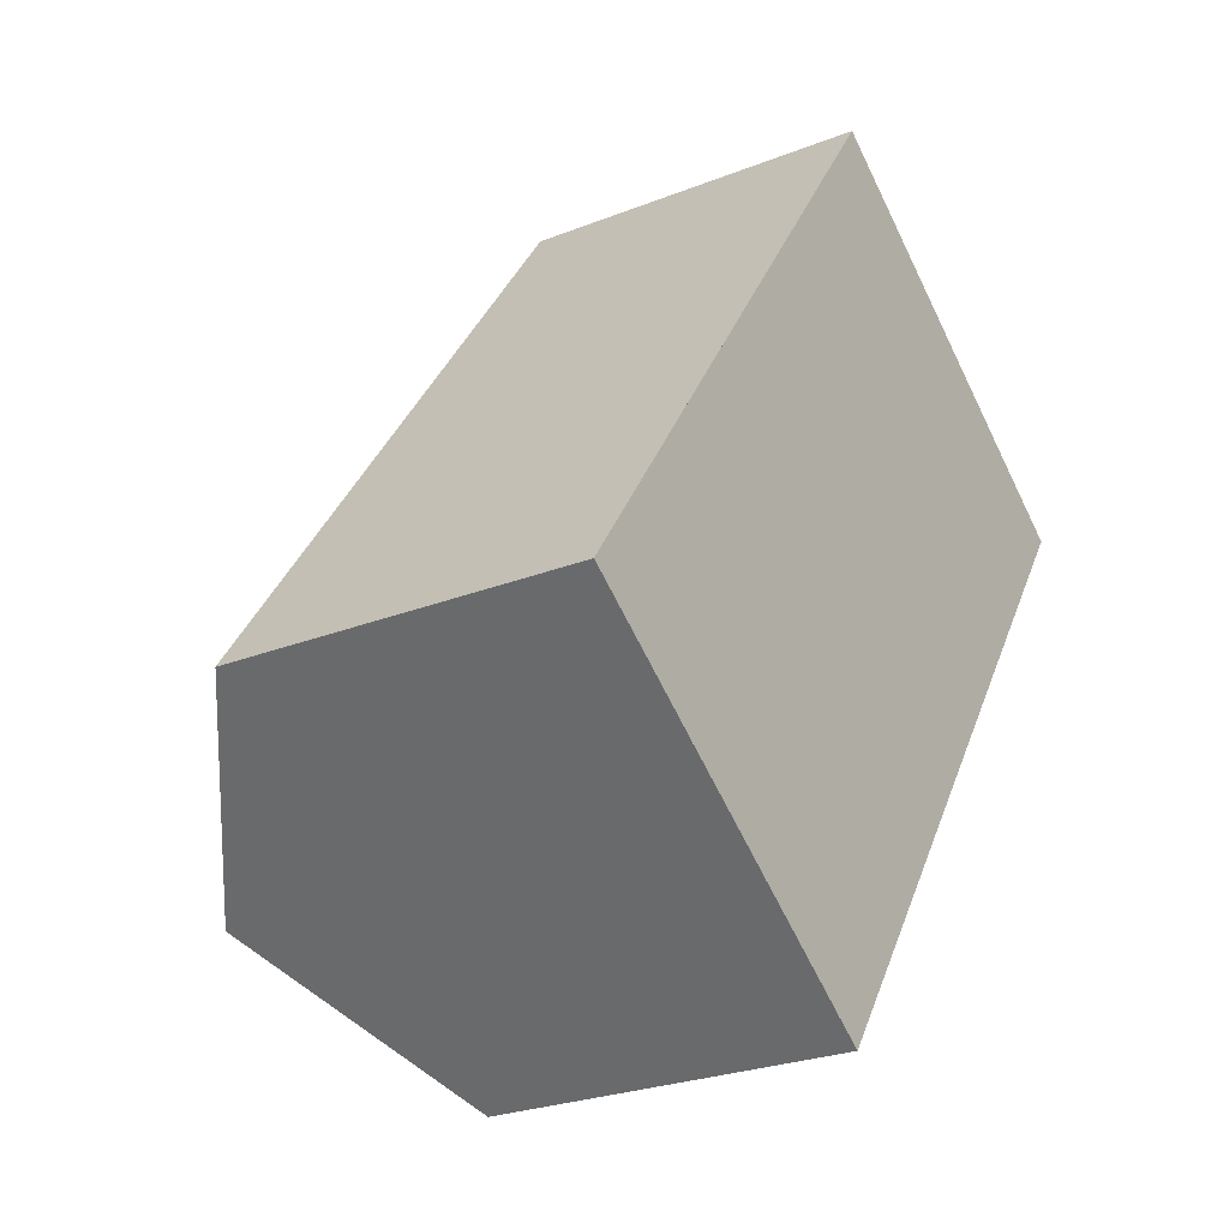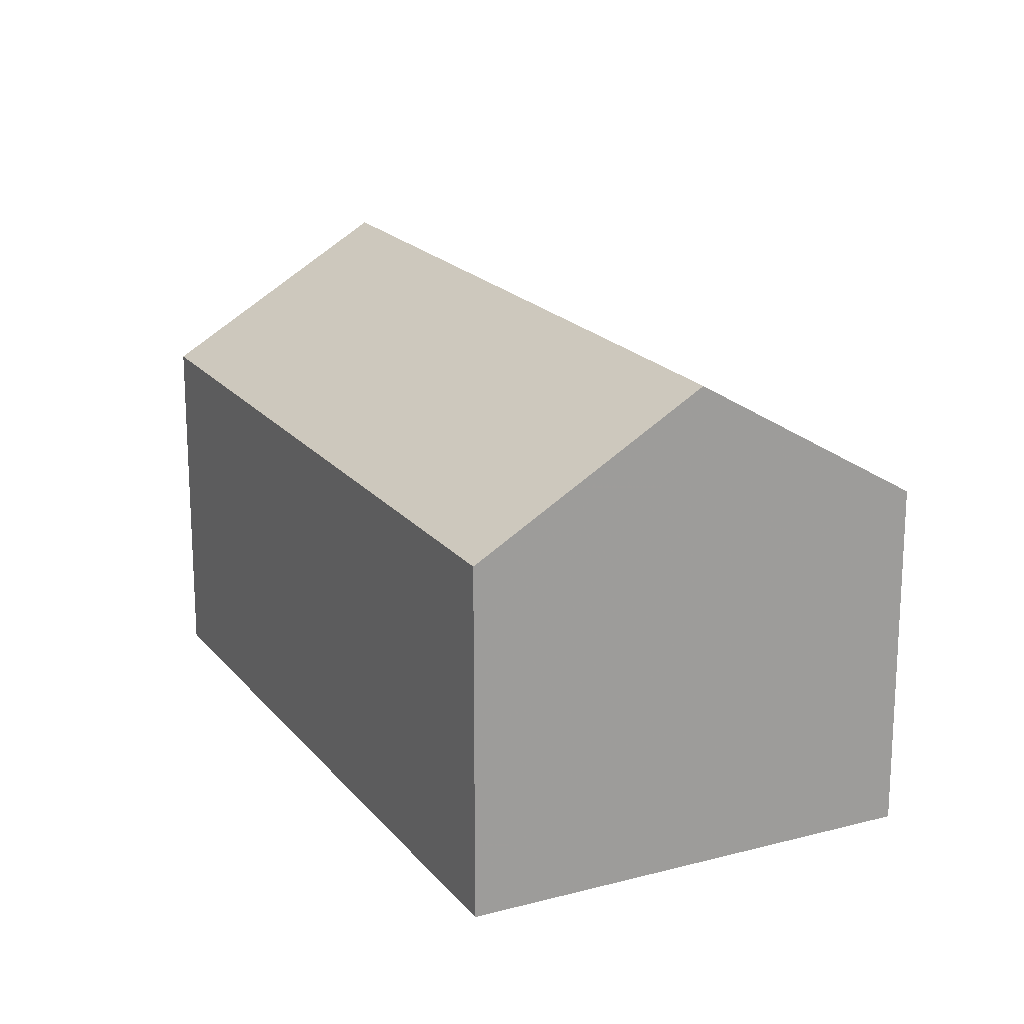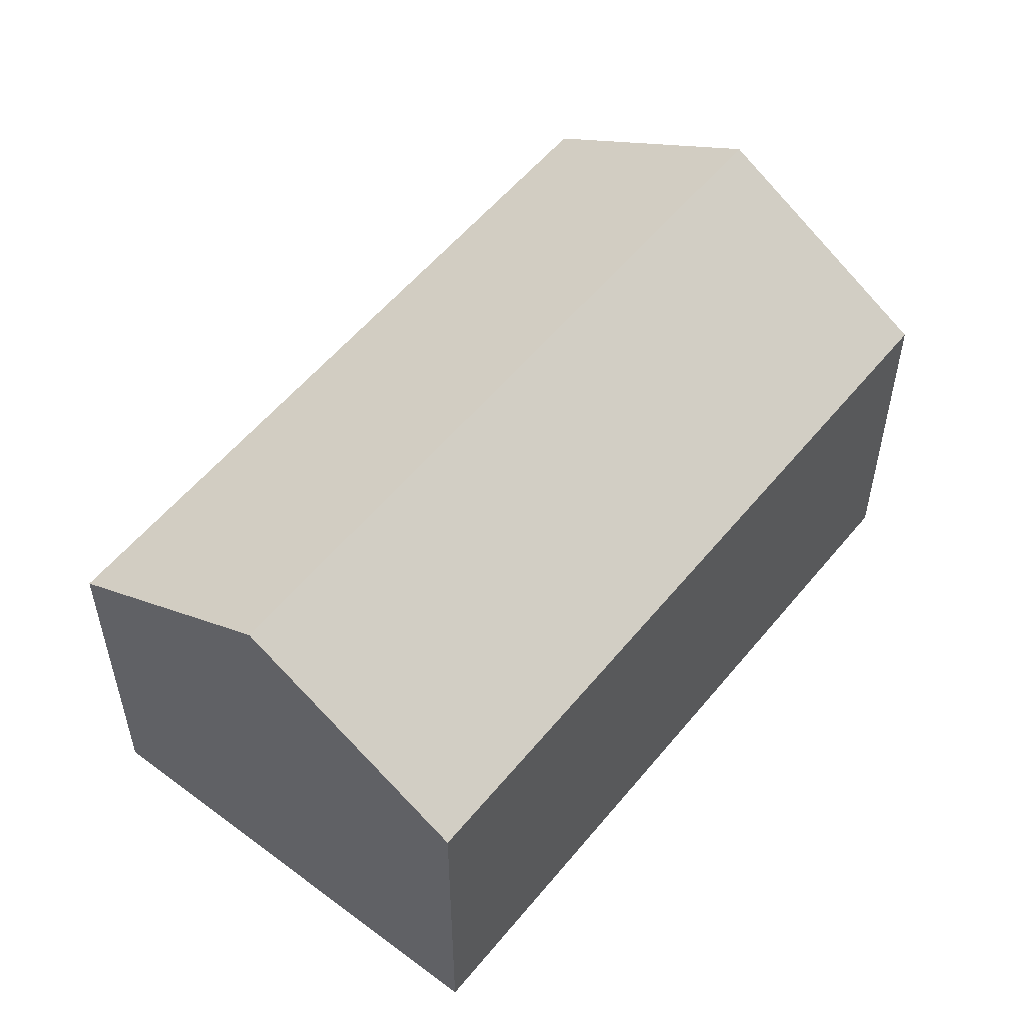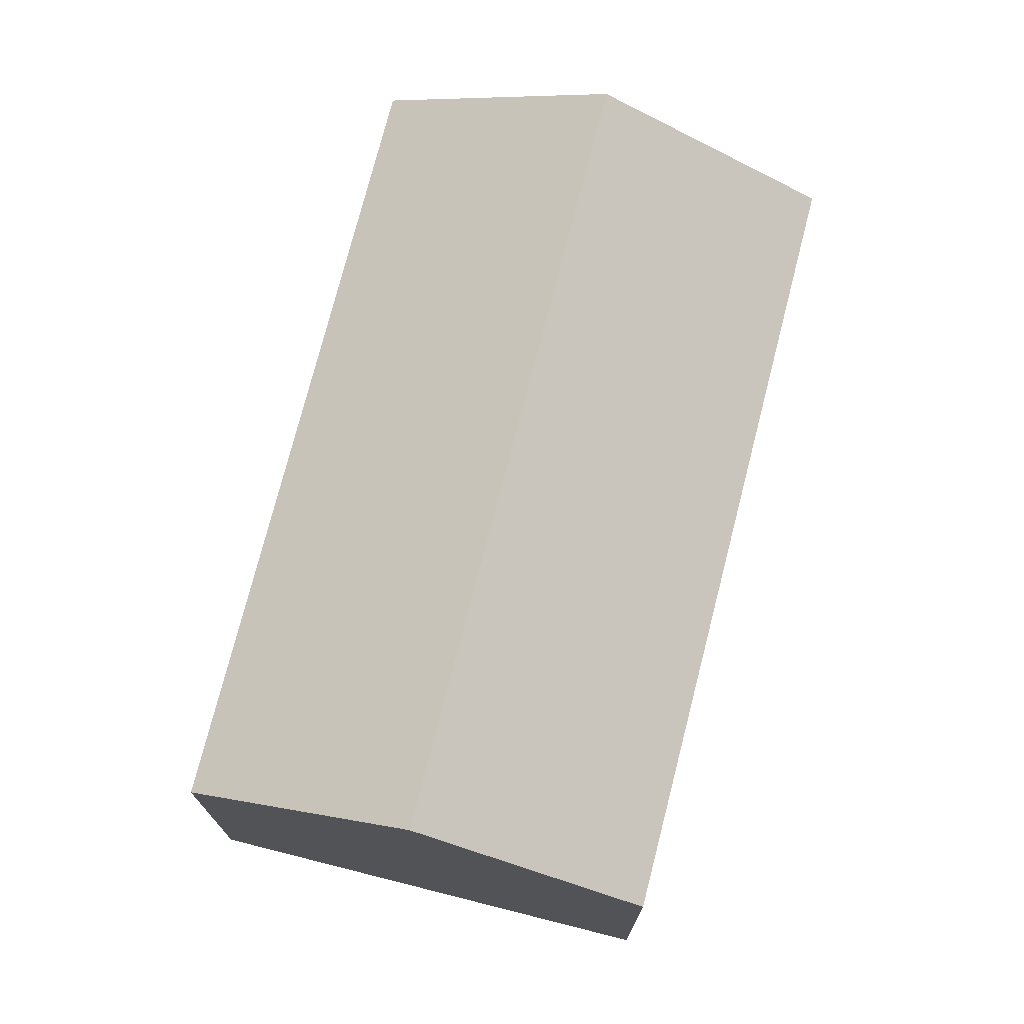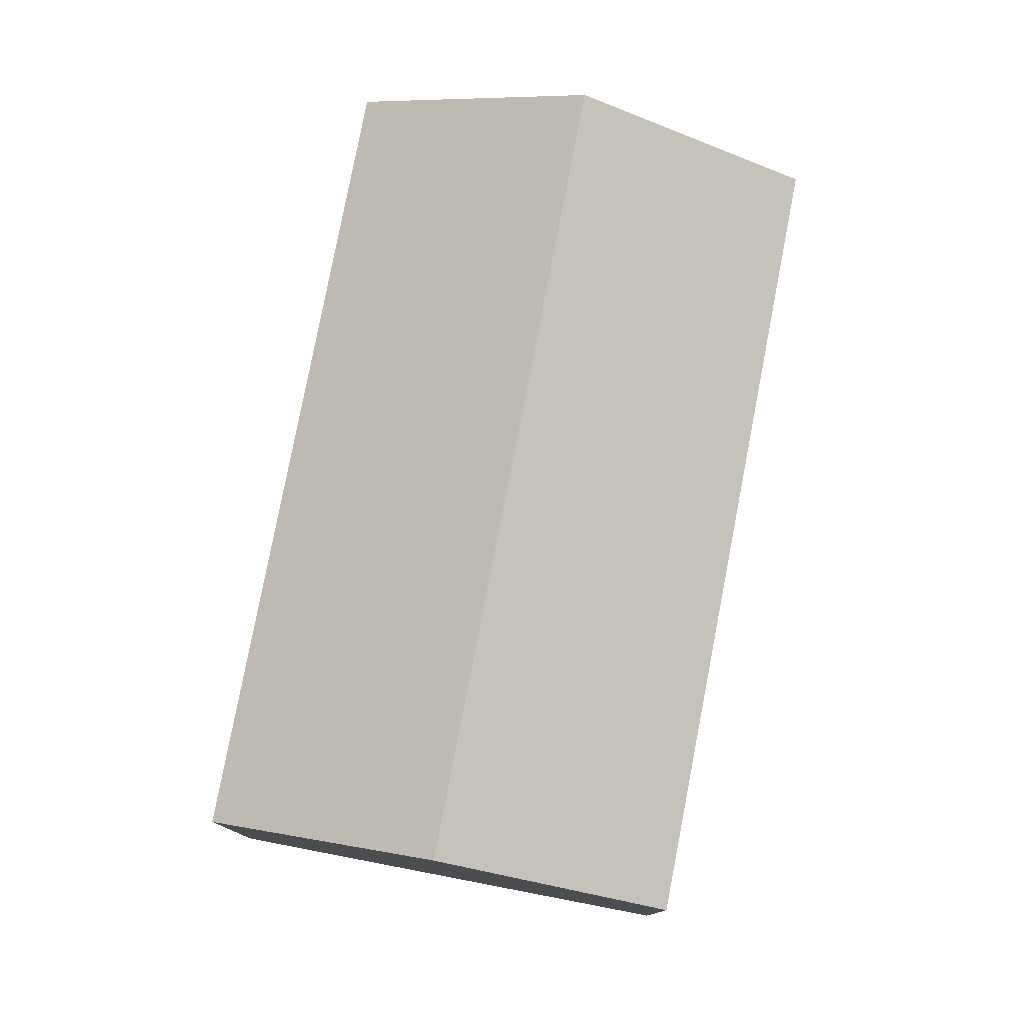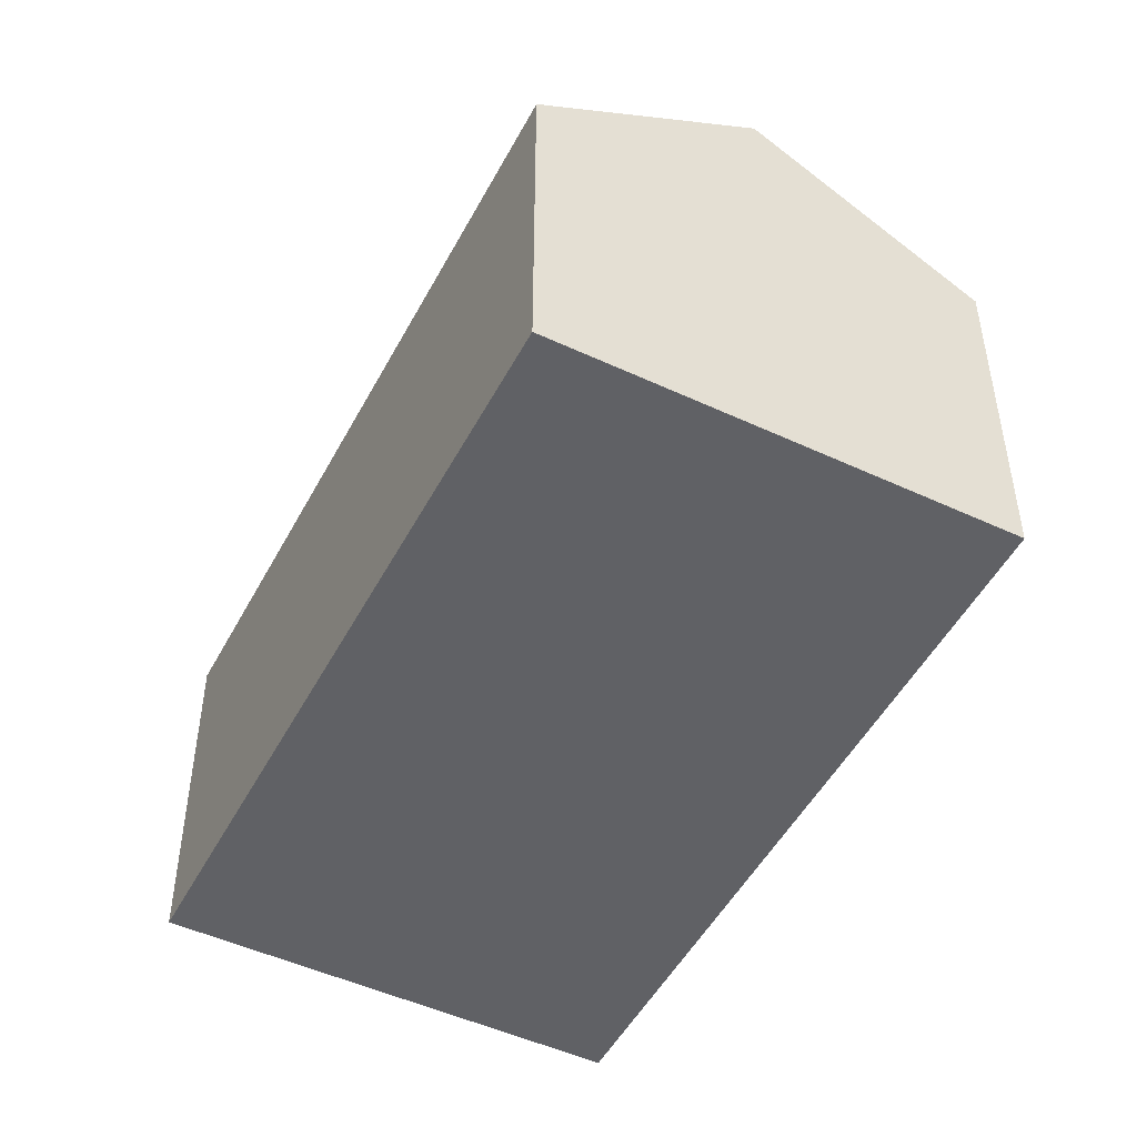
<metadata>
{"format":"obj","ext":"obj","renderer":"f3d","projection":"perspective","resolution":1024,"background":"white","views":[{"elev":-25.9,"azim":122.2,"up":"+Y"},{"elev":19.2,"azim":8.1,"up":"+Z"},{"elev":55.4,"azim":-106.8,"up":"+Z"},{"elev":74.4,"azim":-131.0,"up":"+Z"},{"elev":79.4,"azim":45.6,"up":"+Z"},{"elev":-49.5,"azim":-172.4,"up":"+Z"}]}
</metadata>
<code>
v -1222 -895.6 7.765
v -1232 -881.3 7.771
v -1214 -889.7 7.757
v -1223 -875.4 7.781
v -1218 -892.6 10.79
v -1228 -878.4 10.8
v -1228 -878.4 10.8
v -1218 -892.6 10.79
v -1216 -891.3 9.458
v -1226 -877.1 9.464
v -1222 -895.5 7.837
v -1232 -881.2 7.843
v -1224 -875.4 7.792
v -1214 -889.7 7.768
v -1226 -880.6 10.79
v -1226 -880.6 10.79
v -1230 -883.5 7.842
v -1222 -877.7 7.788
v -1224 -879.3 9.463
v -1230 -883.6 7.77
v -1222 -877.7 7.777
v -1226 -881 10.79
v -1230 -883.8 7.842
v -1226 -881 10.79
v -1224 -879.6 9.463
v -1222 -878 7.787
v -1230 -883.9 7.77
v -1222 -878 7.777
v -1228 -878.4 10.8
v -1232 -881.3 7.843
v -1228 -878.4 10.8
v -1226 -877.1 9.464
v -1223 -875.4 7.792
v -1232 -881.3 7.771
v -1223 -875.4 7.781
v -1220 -889.9 10.79
v -1220 -889.9 10.79
v -1224 -892.8 7.838
v -1215 -887 7.772
v -1218 -888.6 9.459
v -1224 -892.9 7.766
v -1215 -887 7.761
v -1219 -890.3 10.79
v -1224 -893.2 7.838
v -1219 -890.3 10.79
v -1218 -889 9.459
v -1215 -887.3 7.772
v -1224 -893.2 7.766
v -1215 -887.3 7.761
v -1218 -892.6 10.79
v -1218 -892.6 10.79
v -1222 -895.4 7.837
v -1214 -889.6 7.768
v -1216 -891.3 9.458
v -1222 -895.5 7.765
v -1214 -889.6 7.757
v -1222 -895.5 7.765
v -1222 -895.6 7.765
v -1222 -895.6 8.882e-16
v -1222 -895.5 8.882e-16
v -1232 -881.2 7.843
v -1232 -881.3 7.771
v -1232 -881.3 0
v -1232 -881.2 8.882e-16
v -1214 -889.7 7.768
v -1214 -889.7 7.757
v -1214 -889.7 8.882e-16
v -1214 -889.7 -8.882e-16
v -1223 -875.4 7.781
v -1223 -875.4 7.781
v -1223 -875.4 -8.882e-16
v -1223 -875.4 0
v -1222 -895.5 7.837
v -1218 -892.6 10.79
v -1218 -892.6 0
v -1222 -895.5 0
v -1226 -877.1 9.464
v -1228 -878.4 10.8
v -1228 -878.4 0
v -1226 -877.1 0
v -1218 -892.6 10.79
v -1216 -891.3 9.458
v -1216 -891.3 0
v -1218 -892.6 0
v -1224 -875.4 7.792
v -1226 -877.1 9.464
v -1226 -877.1 0
v -1224 -875.4 0
v -1222 -895.6 7.765
v -1222 -895.5 7.837
v -1222 -895.5 0
v -1222 -895.6 8.882e-16
v -1228 -878.4 10.8
v -1232 -881.2 7.843
v -1232 -881.2 8.882e-16
v -1228 -878.4 0
v -1223 -875.4 7.781
v -1224 -875.4 7.792
v -1224 -875.4 0
v -1223 -875.4 -8.882e-16
v -1216 -891.3 9.458
v -1214 -889.7 7.768
v -1214 -889.7 -8.882e-16
v -1216 -891.3 0
v -1232 -881.3 7.771
v -1230 -883.6 7.77
v -1230 -883.6 0
v -1232 -881.3 8.882e-16
v -1222 -878 7.777
v -1222 -877.7 7.777
v -1222 -877.7 0
v -1222 -878 -8.882e-16
v -1230 -883.6 7.77
v -1230 -883.9 7.77
v -1230 -883.9 -8.882e-16
v -1230 -883.6 0
v -1215 -887 7.761
v -1222 -878 7.777
v -1222 -878 -8.882e-16
v -1215 -887 8.882e-16
v -1232 -881.3 7.771
v -1232 -881.3 7.771
v -1232 -881.3 8.882e-16
v -1232 -881.3 0
v -1222 -877.7 7.777
v -1223 -875.4 7.781
v -1223 -875.4 0
v -1222 -877.7 0
v -1230 -883.9 7.77
v -1224 -892.9 7.766
v -1224 -892.9 0
v -1230 -883.9 -8.882e-16
v -1215 -887.3 7.761
v -1215 -887 7.761
v -1215 -887 8.882e-16
v -1215 -887.3 0
v -1224 -892.9 7.766
v -1224 -893.2 7.766
v -1224 -893.2 -8.882e-16
v -1224 -892.9 0
v -1214 -889.6 7.757
v -1215 -887.3 7.761
v -1215 -887.3 0
v -1214 -889.6 0
v -1224 -893.2 7.766
v -1222 -895.5 7.765
v -1222 -895.5 8.882e-16
v -1224 -893.2 -8.882e-16
v -1214 -889.7 7.757
v -1214 -889.6 7.757
v -1214 -889.6 0
v -1214 -889.7 8.882e-16
v -1214 -889.7 0
v -1222 -895.6 0
v -1232 -881.3 0
v -1223 -875.4 0
f 31 16 17 30
f 33 18 19 32
f 32 19 15 29
f 30 17 20 34
f 35 21 18 33
f 38 23 24 37
f 40 25 26 39
f 36 22 25 40
f 41 27 23 38
f 39 26 28 42
f 23 17 16 24
f 25 19 18 26
f 22 15 19 25
f 27 20 17 23
f 26 18 21 28
f 30 12 6 31
f 32 10 13 33
f 29 7 10 32
f 34 2 12 30
f 33 13 4 35
f 52 44 45 51
f 54 46 47 53
f 50 43 46 54
f 55 48 44 52
f 53 47 49 56
f 44 38 37 45
f 46 40 39 47
f 43 36 40 46
f 48 41 38 44
f 47 39 42 49
f 51 5 11 52
f 53 14 9 54
f 54 9 8 50
f 52 11 1 55
f 56 3 14 53
f 58 59 60 57
f 62 63 64 61
f 66 67 68 65
f 70 71 72 69
f 74 75 76 73
f 78 79 80 77
f 82 83 84 81
f 86 87 88 85
f 90 91 92 89
f 94 95 96 93
f 98 99 100 97
f 102 103 104 101
f 106 107 108 105
f 110 111 112 109
f 114 115 116 113
f 118 119 120 117
f 122 123 124 121
f 126 127 128 125
f 130 131 132 129
f 134 135 136 133
f 138 139 140 137
f 142 143 144 141
f 146 147 148 145
f 150 151 152 149
f 154 155 156 153

</code>
